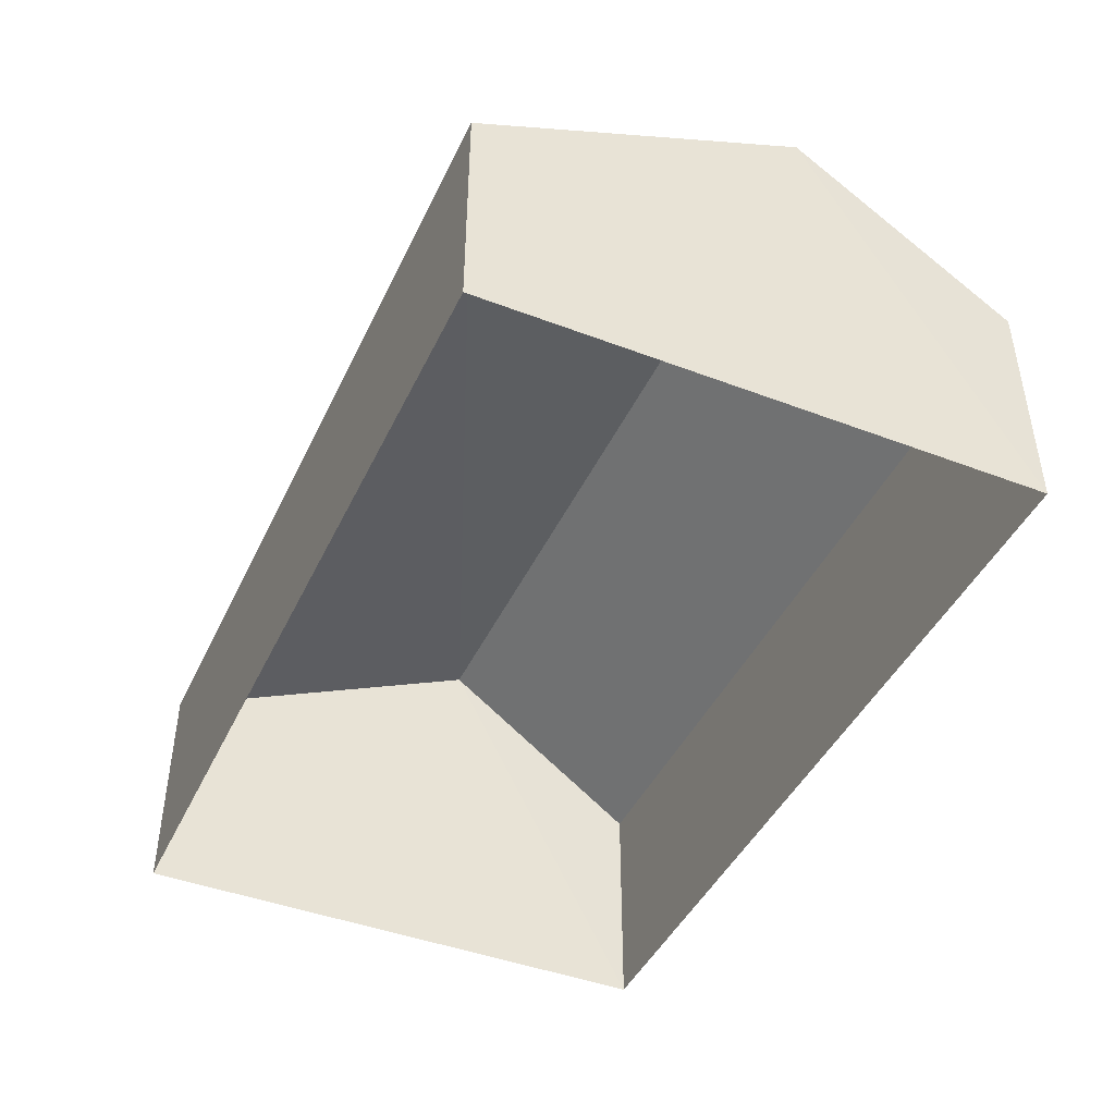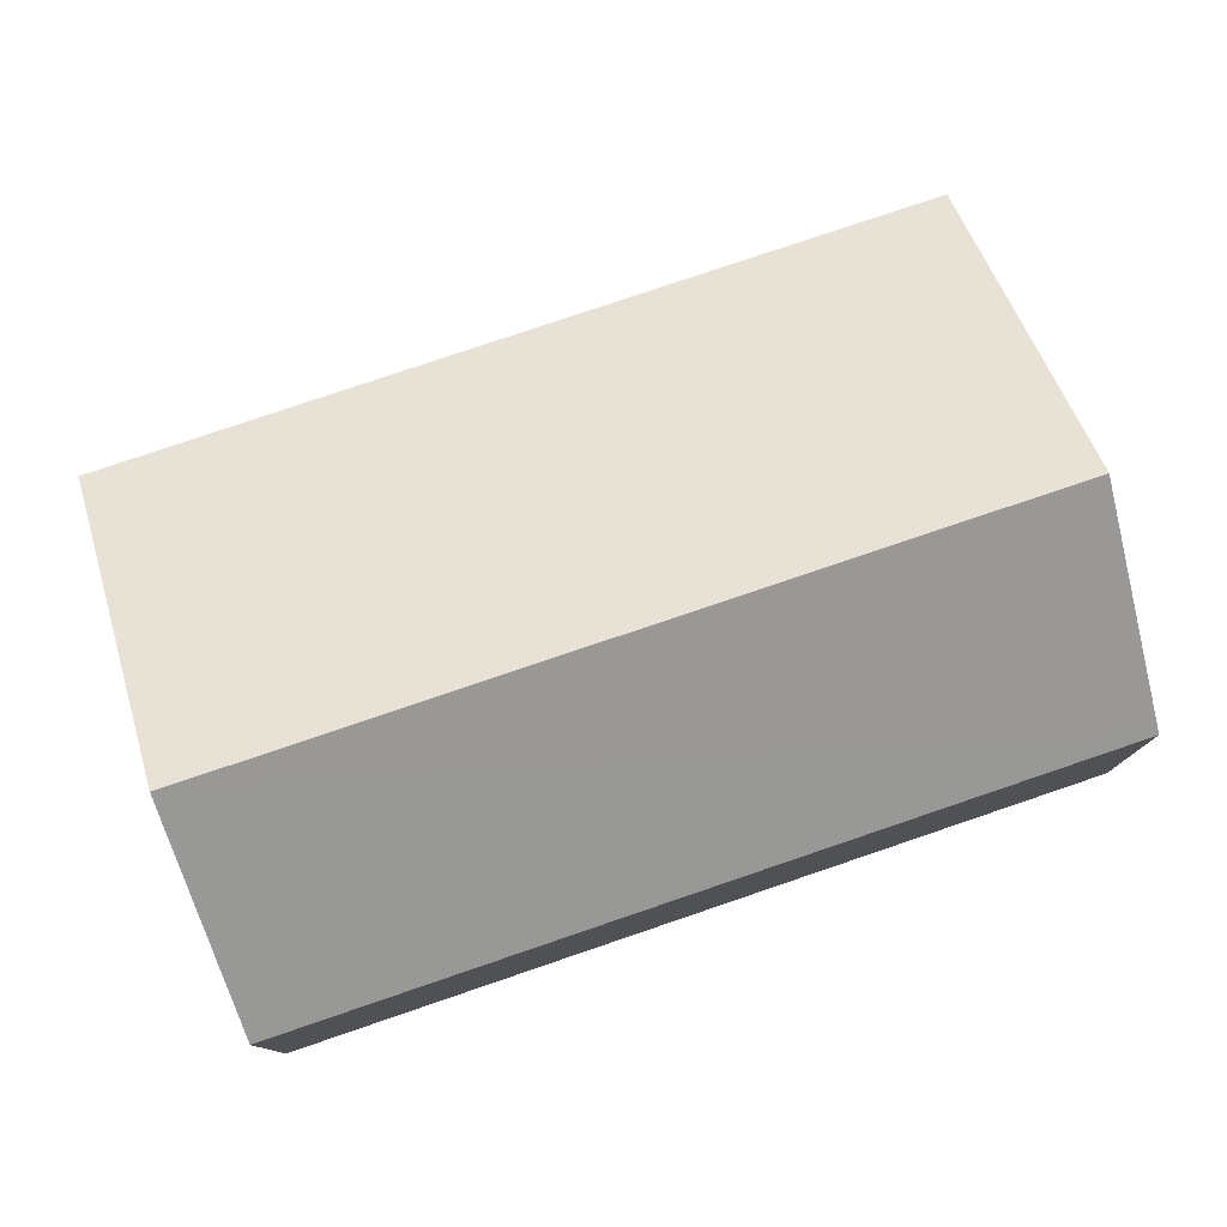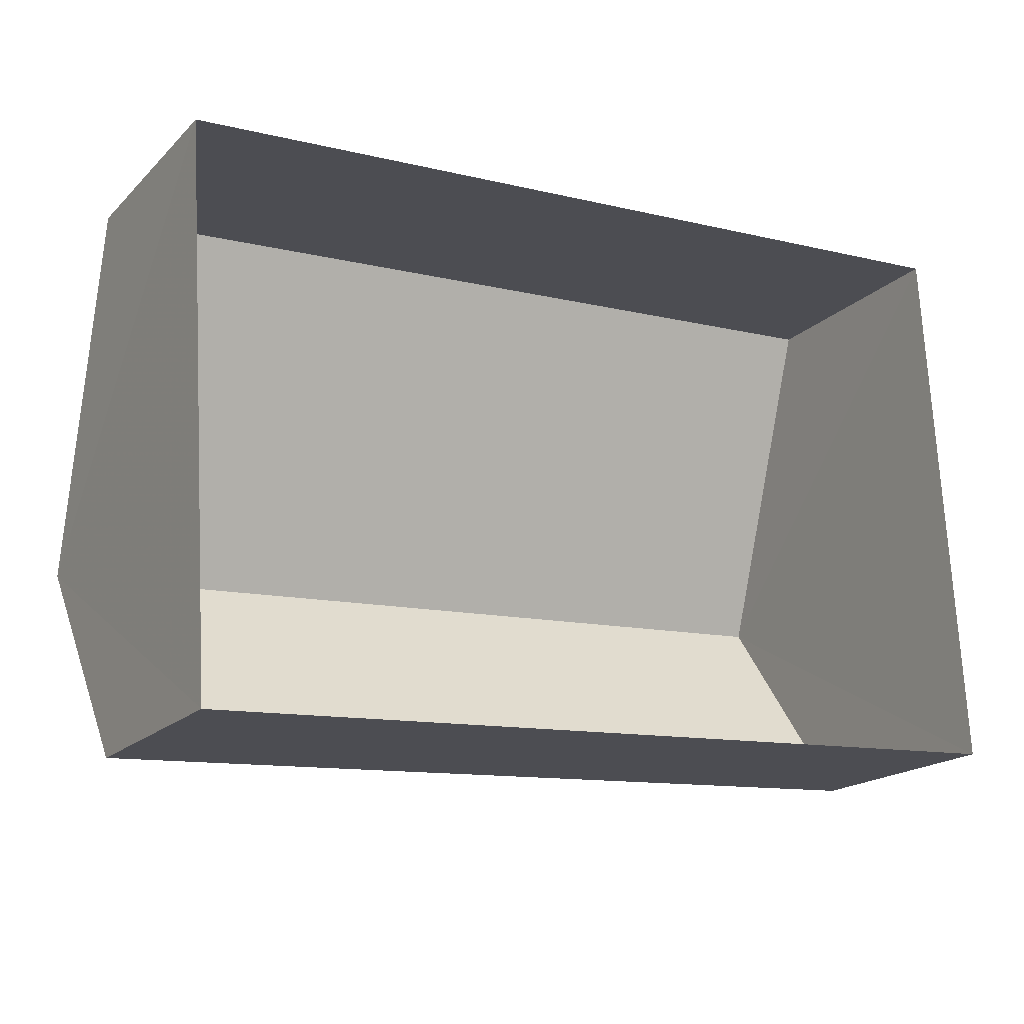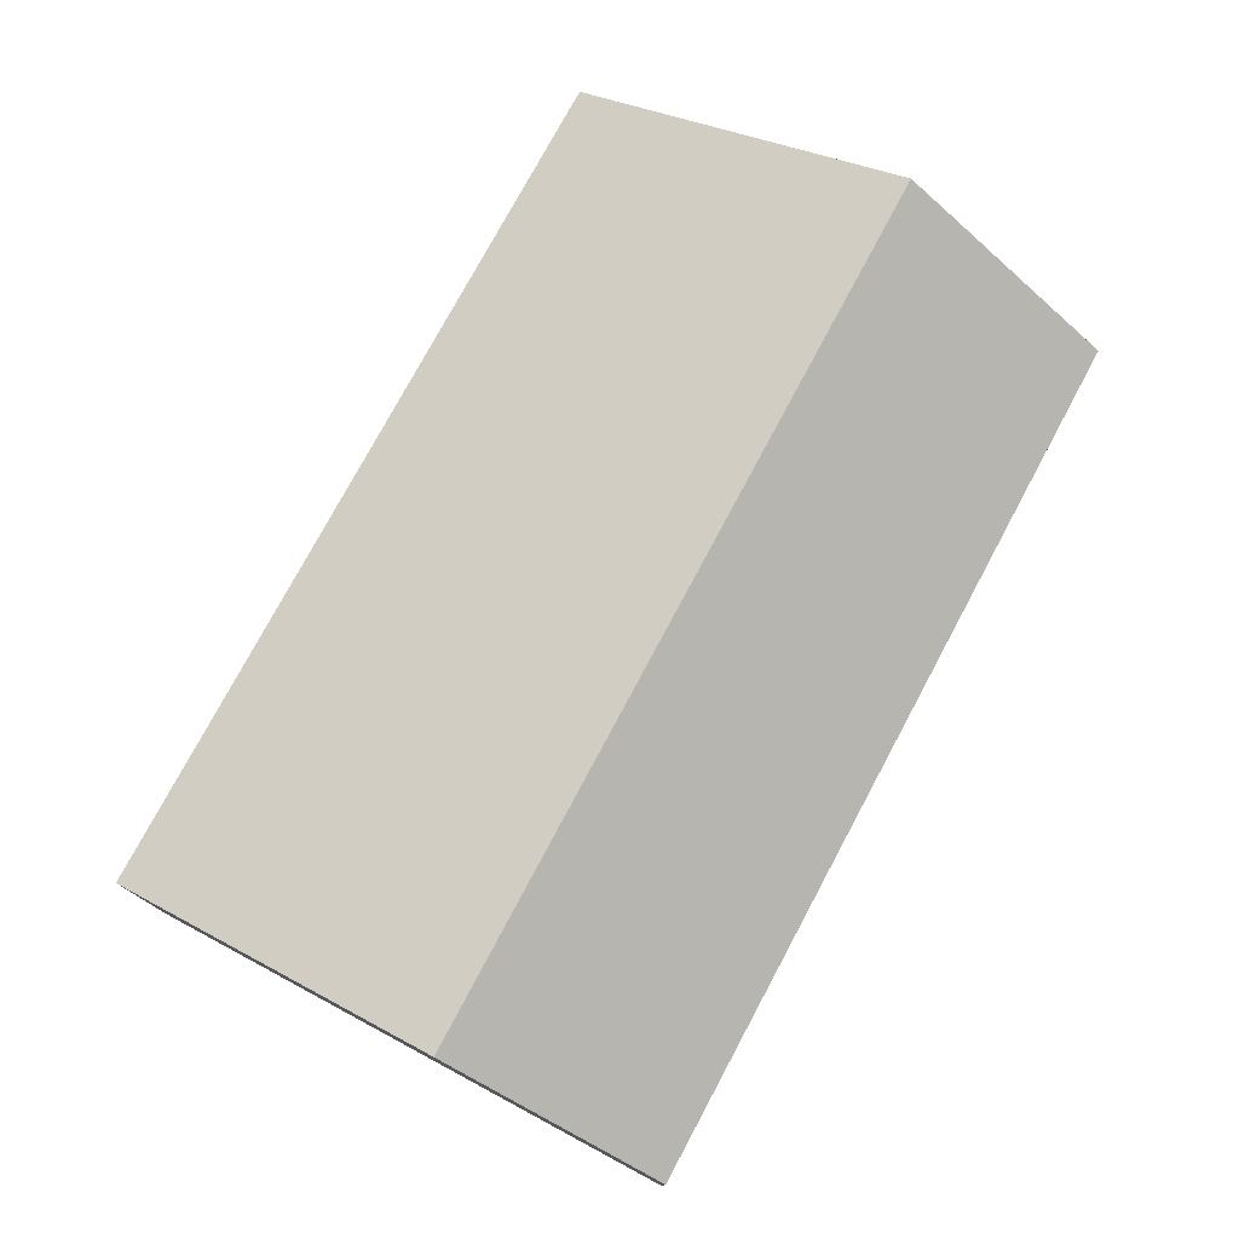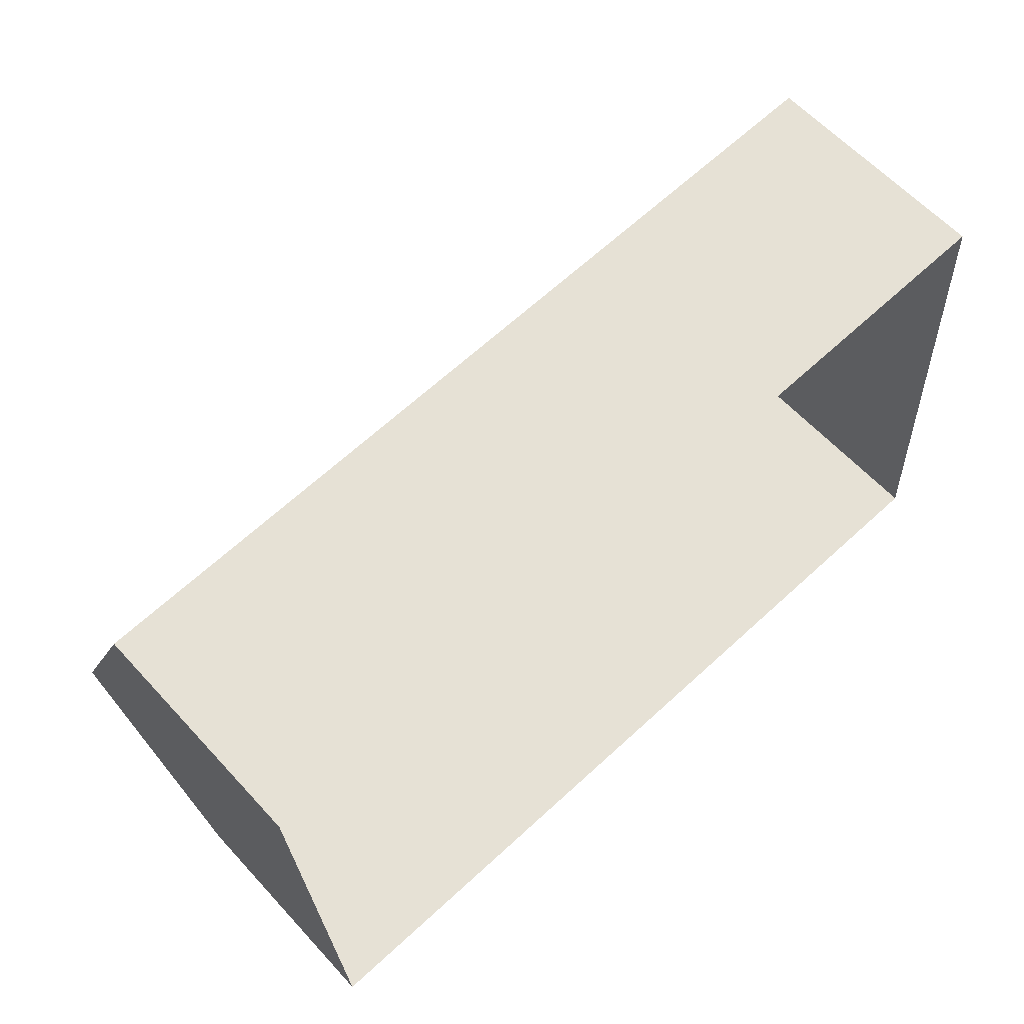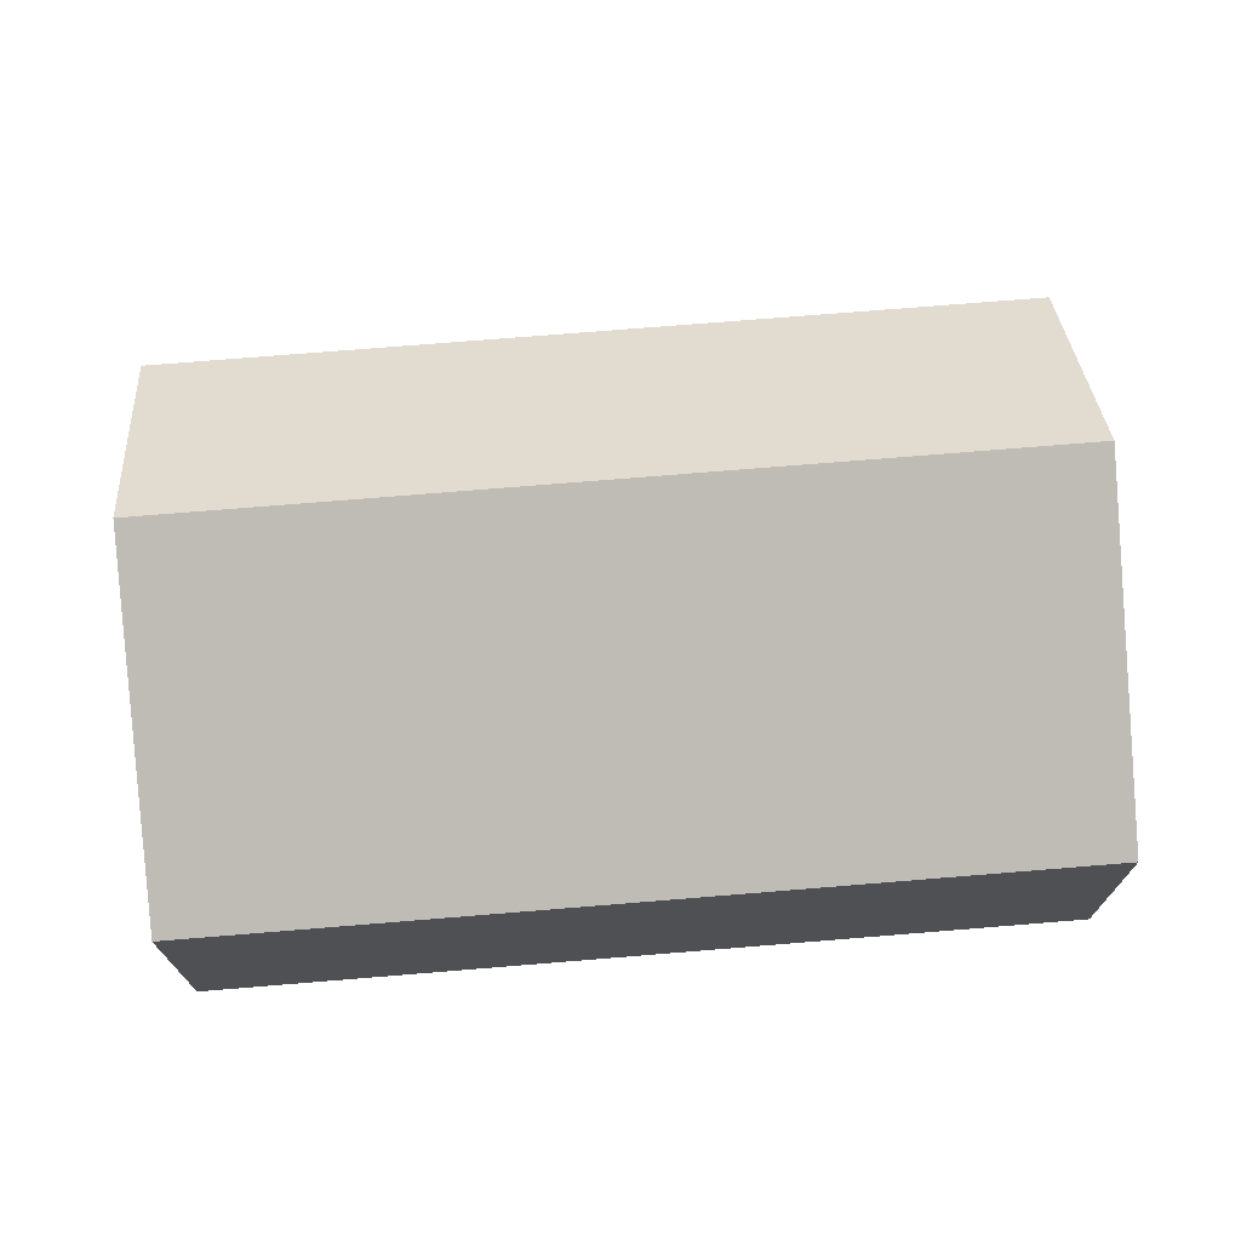
<metadata>
{"format":"obj","ext":"obj","renderer":"f3d","projection":"perspective","resolution":1024,"background":"white","views":[{"elev":-44.0,"azim":-117.6,"up":"+Z"},{"elev":77.6,"azim":-22.3,"up":"+Z"},{"elev":-18.5,"azim":149.9,"up":"+Y"},{"elev":76.7,"azim":-65.3,"up":"+Z"},{"elev":60.7,"azim":137.4,"up":"+Y"},{"elev":70.7,"azim":171.8,"up":"+Z"}]}
</metadata>
<code>
v -3.73e+05 -1.038e+05 29.86
v -3.73e+05 -1.038e+05 29.86
v -3.73e+05 -1.038e+05 29.86
v -3.73e+05 -1.038e+05 29.86
v -3.73e+05 -1.038e+05 35.61
v -3.73e+05 -1.038e+05 33.32
v -3.73e+05 -1.038e+05 35.61
v -3.73e+05 -1.038e+05 33.32
v -3.73e+05 -1.038e+05 33.32
v -3.73e+05 -1.038e+05 33.32
f 1 2 3
f 1 4 2
f 5 6 7
f 5 8 6
f 7 9 5
f 7 10 9
f 9 4 1
f 9 10 4
f 9 1 5
f 1 3 5
f 3 8 5
f 8 3 2
f 6 8 2
f 6 2 7
f 2 4 7
f 4 10 7

</code>
